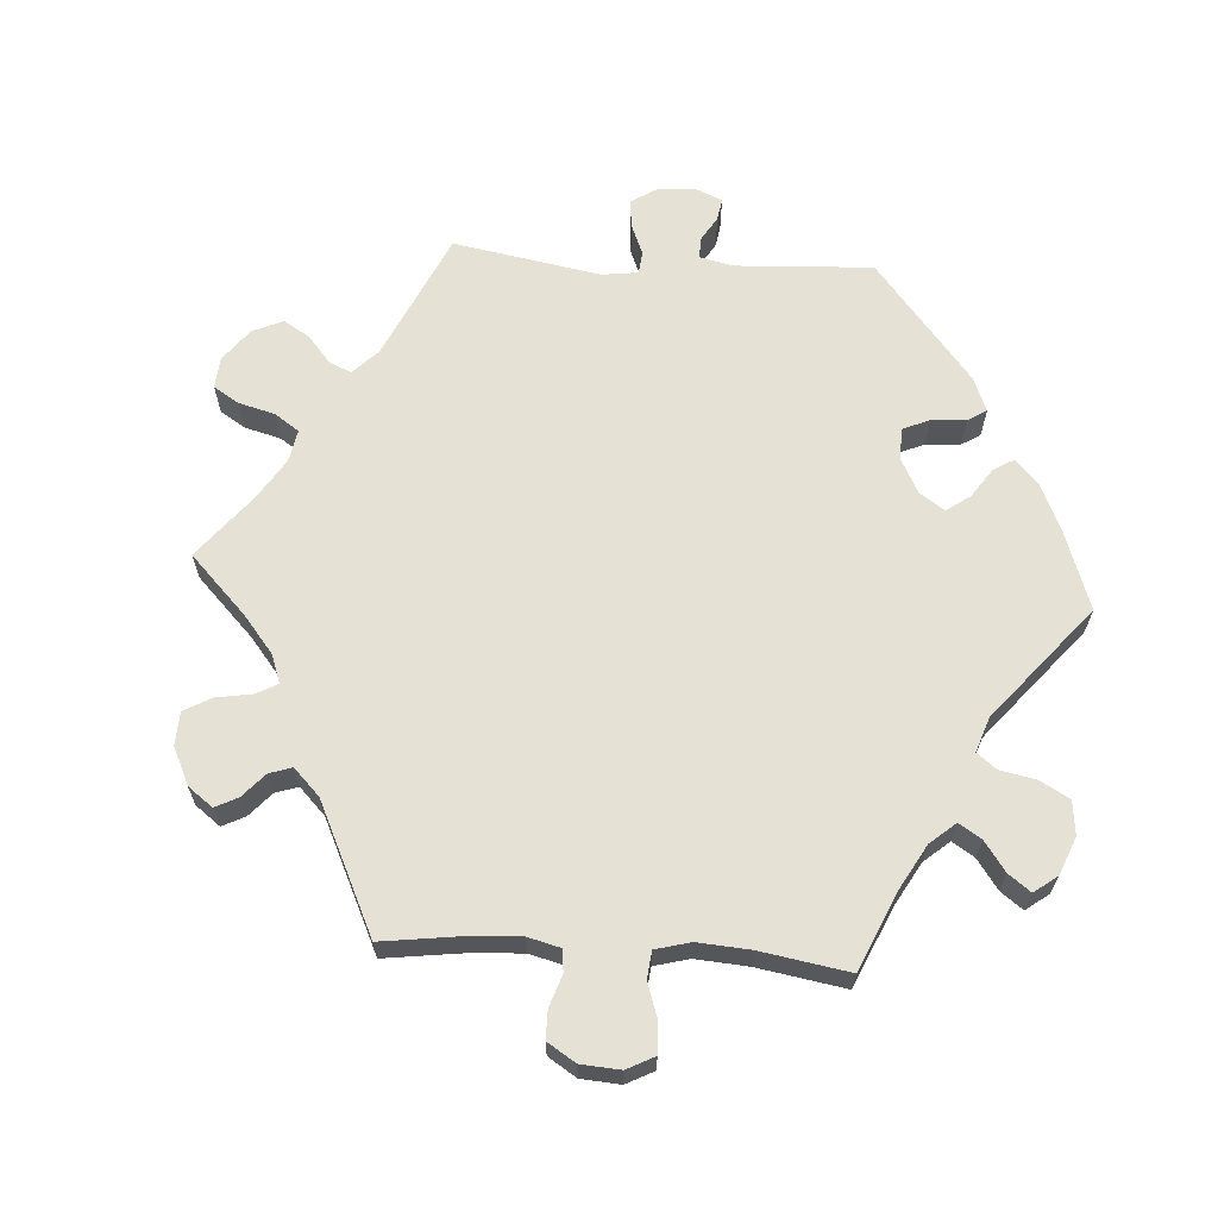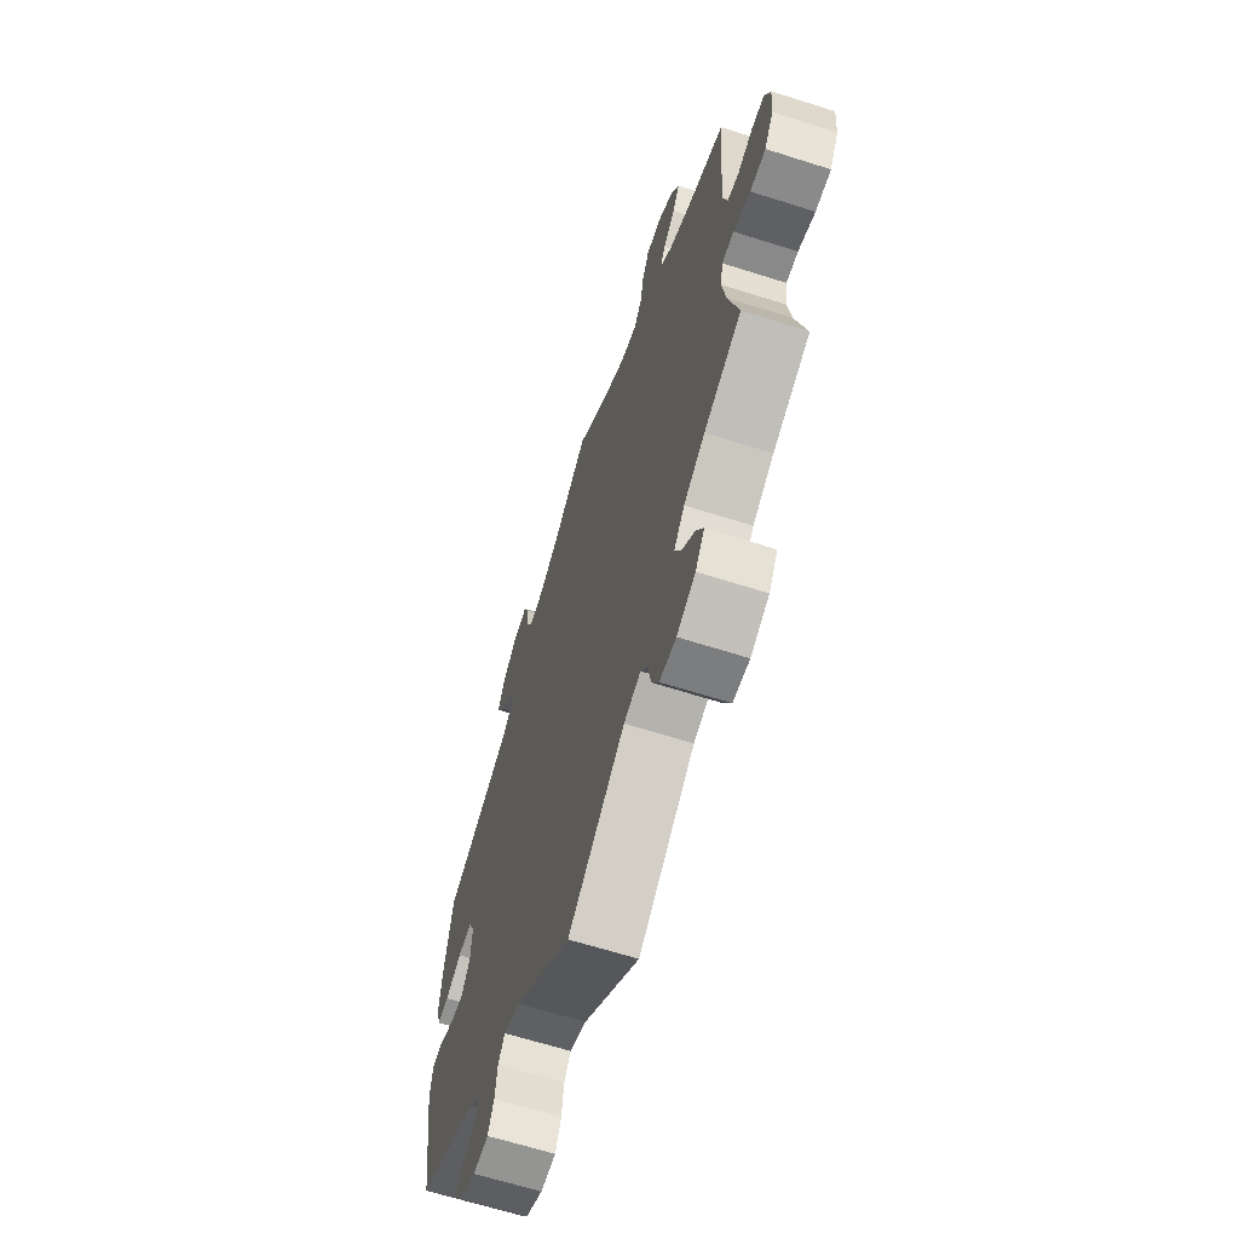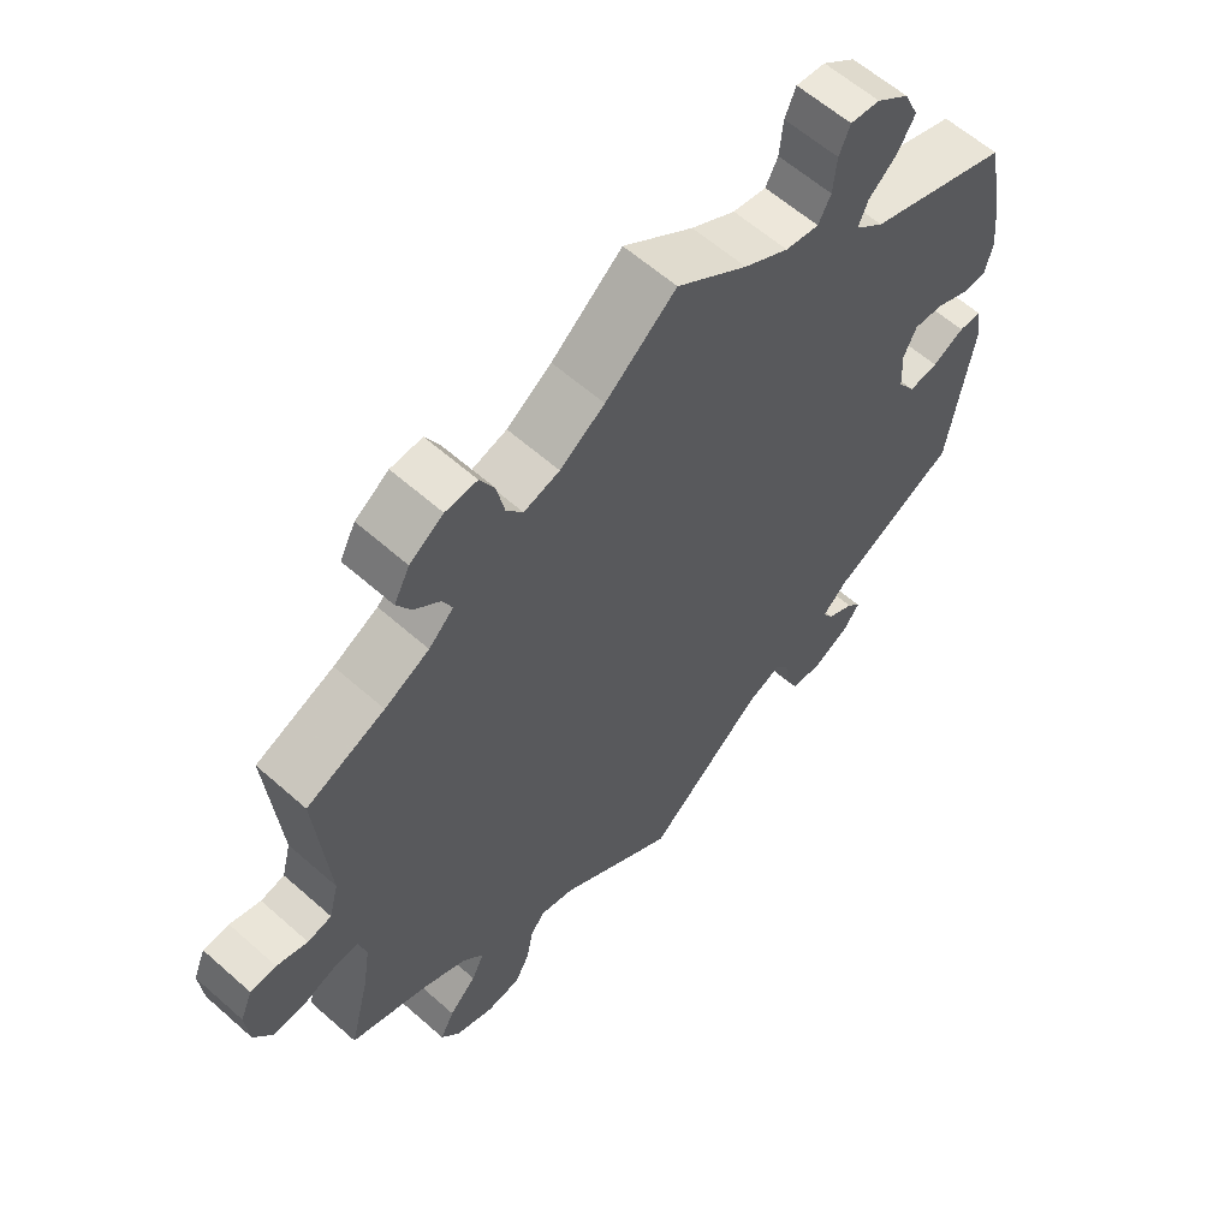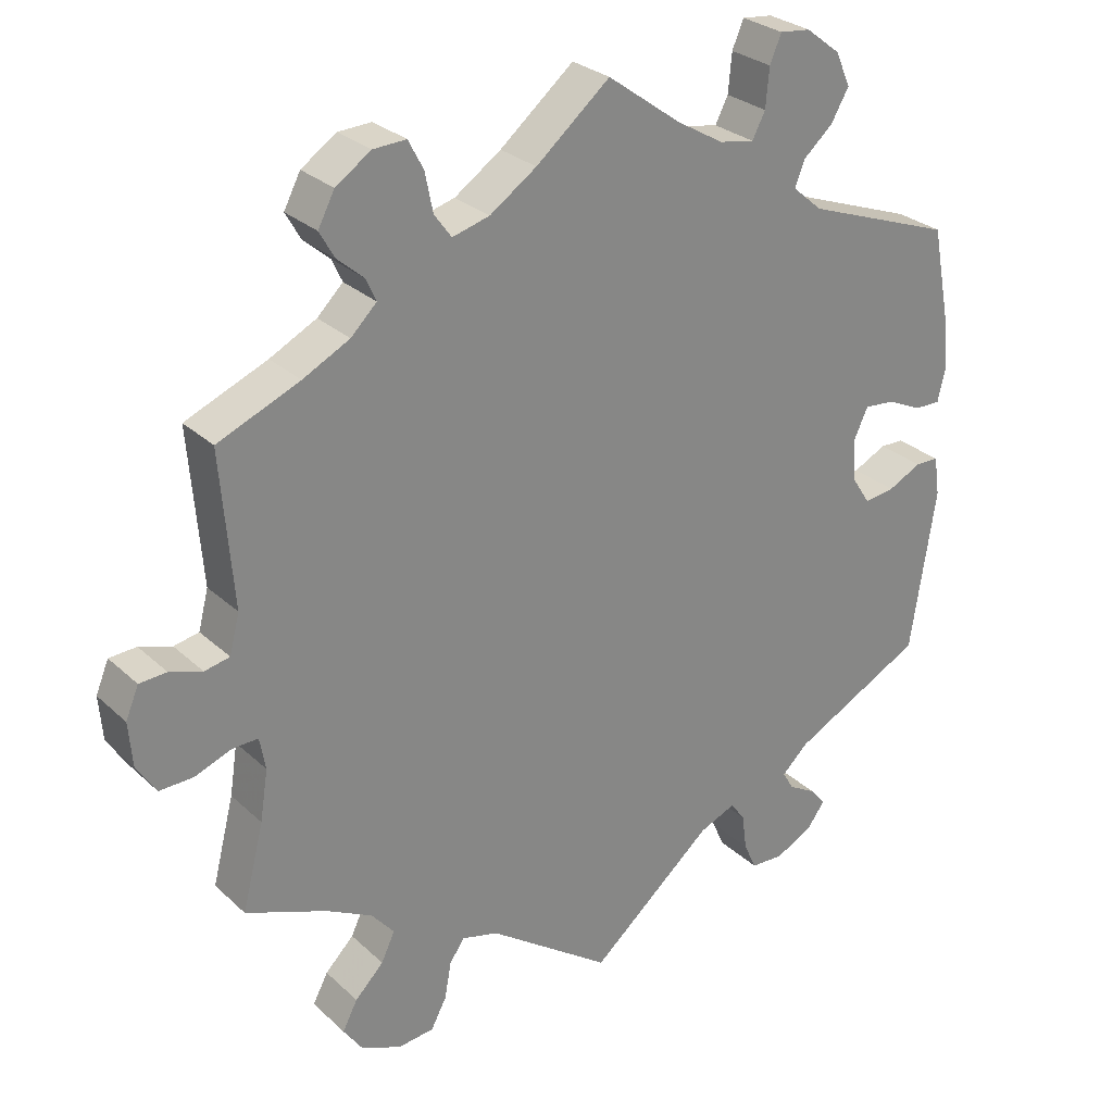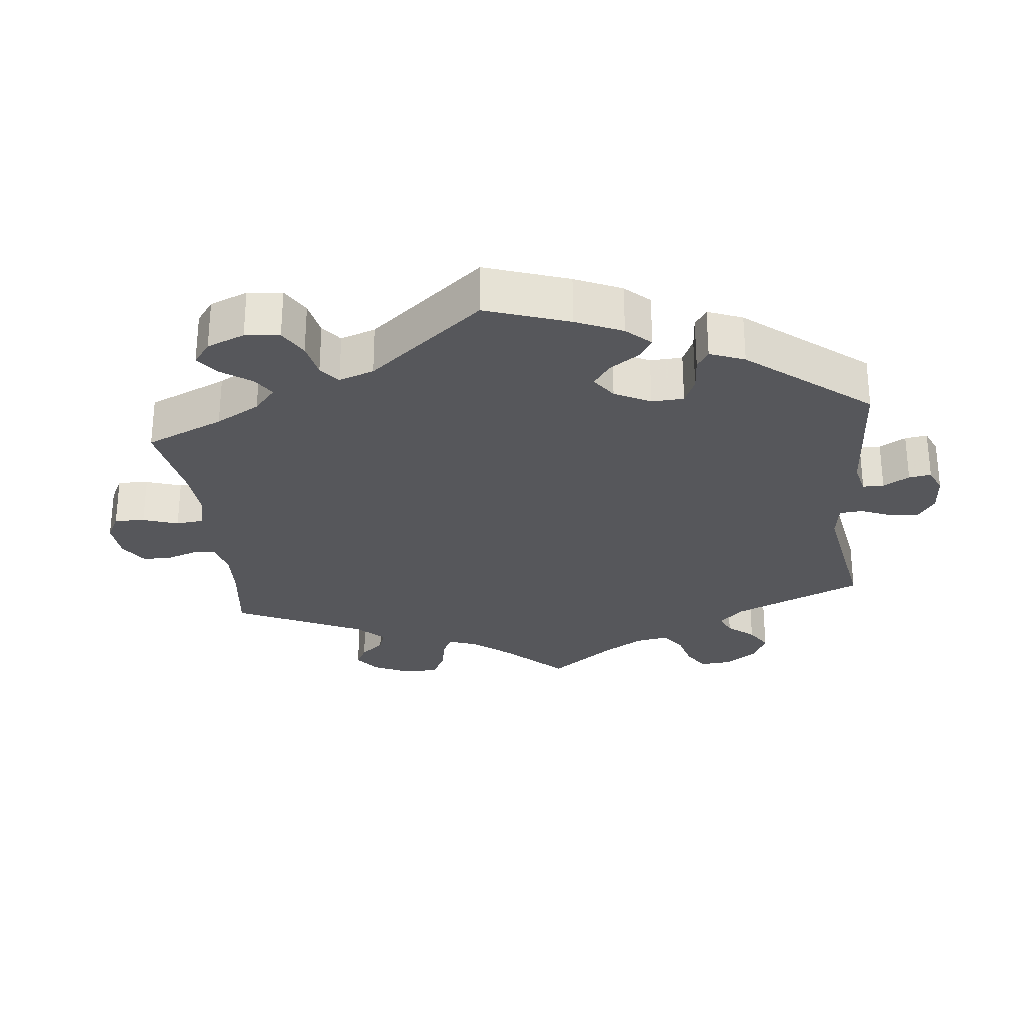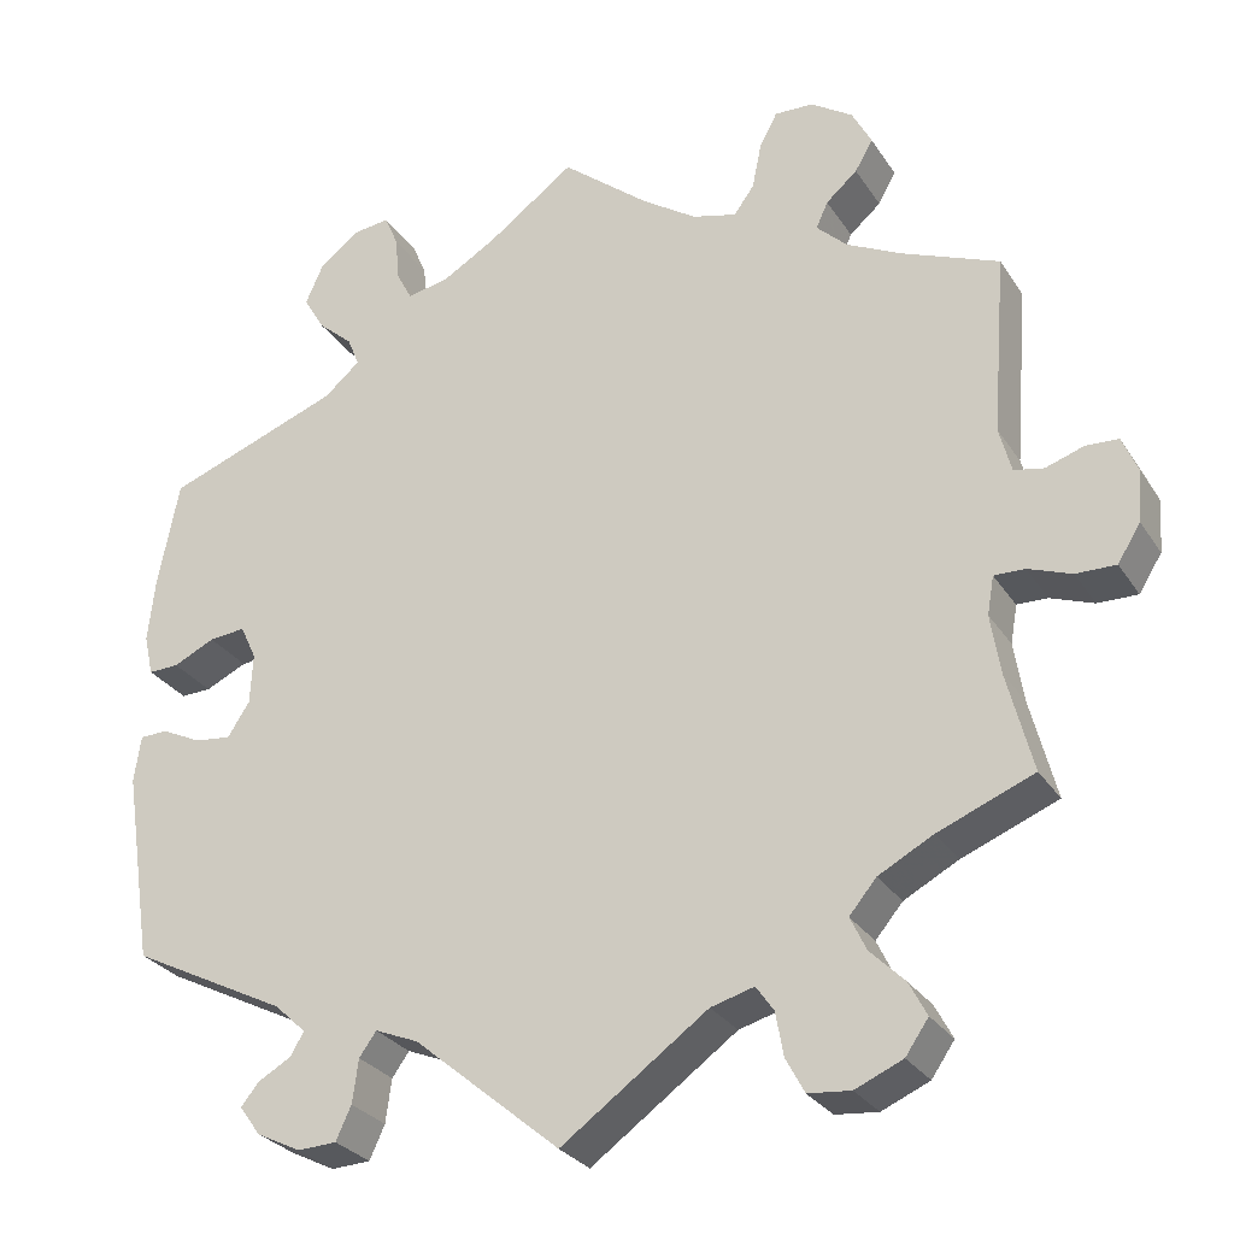
<metadata>
{"format":"obj","ext":"obj","renderer":"f3d","projection":"perspective","resolution":1024,"background":"white","views":[{"elev":64.2,"azim":-26.1,"up":"+Y"},{"elev":-64.6,"azim":-107.8,"up":"+Z"},{"elev":60.9,"azim":-48.0,"up":"+Z"},{"elev":28.2,"azim":-36.4,"up":"+Z"},{"elev":-27.4,"azim":66.1,"up":"+Y"},{"elev":-28.6,"azim":-153.3,"up":"+Z"}]}
</metadata>
<code>
v -0.276 0.07 0.604
v 0.343 0.07 0.493
v -0.22 0.07 0.477
v -0.371 0.07 0.569
v 0.256 0.07 0.625
v -0.275 0.07 -0.605
v -0.54 0.07 -0.078
v -0.638 0.07 -0.098
v 0.564 0.07 -0.027
v -0.223 0.07 -0.483
v -0.322 0.07 0.425
v -0.387 0.07 -0.507
v -0.423 0.07 0.357
v -0.381 0.07 -0.586
v -0.394 0.07 0.525
v -0.322 0.07 0.602
v 0.537 0.07 -0.31
v 0.288 0.07 0.422
v 0.299 0.07 0.62
v 0.391 0.07 -0.514
v -0.253 0.07 -0.564
v 0.268 0.07 -0.572
v 0.352 0.07 -0.404
v -0.408 0.07 -0.547
v -0.328 0.07 -0.427
v 0.347 0.07 0.583
v 0.484 0.07 -0.049
v 0.235 0.07 0.533
v -0.336 0.07 0.456
v 0.103 0.07 0.545
v -0.591 0.07 -0.097
v 0.331 0.07 -0.466
v 0.562 0.07 0.182
v 0.531 0.07 -0.026
v -0.507 0.07 -0.192
v 0.37 0.07 -0.488
v -0.255 0.07 0.564
v 0.302 0.07 0.457
v -0.52 0.07 0.097
v 0.523 0.07 0.06
v -0.325 0.07 -0.61
v 0.431 0.07 0.087
v 0.415 0.07 -0.014
v 0.24 0.07 0.587
v -0.614 0.07 0.051
v -0.537 0.07 0.31
v -0.424 0.07 -0.355
v 0.243 0.07 -0.482
v 0.412 0.07 0.046
v -0.36 0.07 -0.389
v 0.172 0.07 -0.475
v -0.347 0.07 -0.467
v -0.665 0.07 -0.055
v -0.534 0.07 0.043
v -0.172 0.07 -0.497
v 0.314 0.07 -0.574
v -0.67 0.07 0.006
v -0.496 0.07 -0.122
v 0.474 0.07 0.083
v -0.168 0.07 0.491
v -0.103 0.07 0.535
v 0.223 0.07 -0.454
v 0.368 0.07 0.536
v 0.25 0.07 -0.533
v 0 0.07 -0.62
v 0.33 0.07 0.386
v 0.537 0.07 0.31
v -0.358 0.07 0.39
v -0.569 0.07 0.036
v -0.652 0.07 0.049
v 0.441 0.07 -0.054
v -0.504 0.07 -0.077
v 0.572 0.07 -0.082
v 0.57 0.07 0.107
v 0.168 0.07 0.507
v 0.217 0.07 0.498
v -0.244 0.07 0.51
v 0.315 0.07 -0.439
v -0.244 0.07 -0.513
v -0.537 0.07 -0.31
v 0.559 0.07 0.059
v 0.366 0.07 -0.548
v 0 0.07 0.62
v -0.373 0.07 0.488
v -0.276 -0 0.604
v 0.343 -0 0.493
v -0.22 -0 0.477
v -0.371 -0 0.569
v 0.256 -0 0.625
v -0.275 -0 -0.605
v -0.54 -0 -0.078
v -0.638 -0 -0.098
v 0.564 -0 -0.027
v -0.223 -0 -0.483
v -0.322 -0 0.425
v -0.387 -0 -0.507
v -0.423 -0 0.357
v -0.381 -0 -0.586
v -0.394 -0 0.525
v -0.322 -0 0.602
v 0.537 -0 -0.31
v 0.288 -0 0.422
v 0.299 -0 0.62
v 0.391 -0 -0.514
v -0.253 -0 -0.564
v 0.268 -0 -0.572
v 0.352 -0 -0.404
v -0.408 -0 -0.547
v -0.328 -0 -0.427
v 0.347 -0 0.583
v 0.484 -0 -0.049
v 0.235 -0 0.533
v -0.336 -0 0.456
v 0.103 -0 0.545
v -0.591 -0 -0.097
v 0.331 -0 -0.466
v 0.562 -0 0.182
v 0.531 -0 -0.026
v -0.507 -0 -0.192
v 0.37 -0 -0.488
v -0.255 -0 0.564
v 0.302 -0 0.457
v -0.52 -0 0.097
v 0.523 -0 0.06
v -0.325 -0 -0.61
v 0.431 -0 0.087
v 0.415 -0 -0.014
v 0.24 -0 0.587
v -0.614 -0 0.051
v -0.537 -0 0.31
v -0.424 -0 -0.355
v 0.243 -0 -0.482
v 0.412 -0 0.046
v -0.36 -0 -0.389
v 0.172 -0 -0.475
v -0.347 -0 -0.467
v -0.665 -0 -0.055
v -0.534 -0 0.043
v -0.172 -0 -0.497
v 0.314 -0 -0.574
v -0.67 -0 0.006
v -0.496 -0 -0.122
v 0.474 -0 0.083
v -0.168 -0 0.491
v -0.103 -0 0.535
v 0.223 -0 -0.454
v 0.368 -0 0.536
v 0.25 -0 -0.533
v 0 -0 -0.62
v 0.33 -0 0.386
v 0.537 -0 0.31
v -0.358 -0 0.39
v -0.569 -0 0.036
v -0.652 -0 0.049
v 0.441 -0 -0.054
v -0.504 -0 -0.077
v 0.572 -0 -0.082
v 0.57 -0 0.107
v 0.168 -0 0.507
v 0.217 -0 0.498
v -0.244 -0 0.51
v 0.315 -0 -0.439
v -0.244 -0 -0.513
v -0.537 -0 -0.31
v 0.559 -0 0.059
v 0.366 -0 -0.548
v 0 -0 0.62
v -0.373 -0 0.488
f 61 83 30
f 60 61 30 75
f 3 60 75 76
f 16 1 37 77
f 16 77 3
f 4 16 3
f 29 84 15 4
f 11 29 4 3
f 68 11 3 76
f 39 46 13
f 54 39 13 68
f 57 70 45 69
f 57 69 54
f 53 57 54
f 7 31 8 53
f 72 7 53 54
f 47 80 35
f 50 47 35 58
f 25 50 58 72
f 14 24 12 52
f 14 52 25
f 41 14 25
f 79 21 6 41
f 10 79 41 25
f 55 10 25 72
f 51 65 55 72
f 56 22 64 48
f 56 48 62
f 82 56 62
f 32 36 20 82
f 78 32 82 62
f 23 78 62
f 17 23 62
f 27 34 9 73
f 71 27 73 17
f 43 71 17 62
f 74 81 40 59
f 74 59 42
f 66 67 33 74
f 18 66 74 42
f 26 63 2 38
f 26 38 18
f 19 26 18
f 28 44 5 19
f 76 28 19 18
f 49 43 62 51
f 49 51 72 54
f 42 49 54 68
f 76 18 42 68
f 114 167 145
f 159 114 145 144
f 160 159 144 87
f 161 121 85 100
f 87 161 100
f 87 100 88
f 88 99 168 113
f 87 88 113 95
f 160 87 95 152
f 97 130 123
f 152 97 123 138
f 153 129 154 141
f 138 153 141
f 138 141 137
f 137 92 115 91
f 138 137 91 156
f 119 164 131
f 142 119 131 134
f 156 142 134 109
f 136 96 108 98
f 109 136 98
f 109 98 125
f 125 90 105 163
f 109 125 163 94
f 156 109 94 139
f 156 139 149 135
f 132 148 106 140
f 146 132 140
f 146 140 166
f 166 104 120 116
f 146 166 116 162
f 146 162 107
f 146 107 101
f 157 93 118 111
f 101 157 111 155
f 146 101 155 127
f 143 124 165 158
f 126 143 158
f 158 117 151 150
f 126 158 150 102
f 122 86 147 110
f 102 122 110
f 102 110 103
f 103 89 128 112
f 102 103 112 160
f 135 146 127 133
f 138 156 135 133
f 152 138 133 126
f 152 126 102 160
f 30 114 159 75
f 75 159 160 76
f 76 160 112 28
f 28 112 128 44
f 44 128 89 5
f 5 89 103 19
f 19 103 110 26
f 26 110 147 63
f 63 147 86 2
f 2 86 122 38
f 38 122 102 18
f 18 102 150 66
f 66 150 151 67
f 67 151 117 33
f 33 117 158 74
f 74 158 165 81
f 81 165 124 40
f 40 124 143 59
f 59 143 126 42
f 42 126 133 49
f 49 133 127 43
f 43 127 155 71
f 71 155 111 27
f 27 111 118 34
f 34 118 93 9
f 9 93 157 73
f 73 157 101 17
f 17 101 107 23
f 23 107 162 78
f 78 162 116 32
f 32 116 120 36
f 36 120 104 20
f 20 104 166 82
f 82 166 140 56
f 56 140 106 22
f 22 106 148 64
f 64 148 132 48
f 48 132 146 62
f 62 146 135 51
f 51 135 149 65
f 65 149 139 55
f 55 139 94 10
f 10 94 163 79
f 79 163 105 21
f 21 105 90 6
f 6 90 125 41
f 41 125 98 14
f 14 98 108 24
f 24 108 96 12
f 12 96 136 52
f 52 136 109 25
f 25 109 134 50
f 50 134 131 47
f 47 131 164 80
f 80 164 119 35
f 35 119 142 58
f 58 142 156 72
f 72 156 91 7
f 7 91 115 31
f 31 115 92 8
f 8 92 137 53
f 53 137 141 57
f 57 141 154 70
f 70 154 129 45
f 45 129 153 69
f 69 153 138 54
f 54 138 123 39
f 39 123 130 46
f 46 130 97 13
f 13 97 152 68
f 68 152 95 11
f 11 95 113 29
f 29 113 168 84
f 84 168 99 15
f 15 99 88 4
f 4 88 100 16
f 16 100 85 1
f 1 85 121 37
f 37 121 161 77
f 77 161 87 3
f 3 87 144 60
f 60 144 145 61
f 61 145 167 83
f 83 167 114 30

</code>
